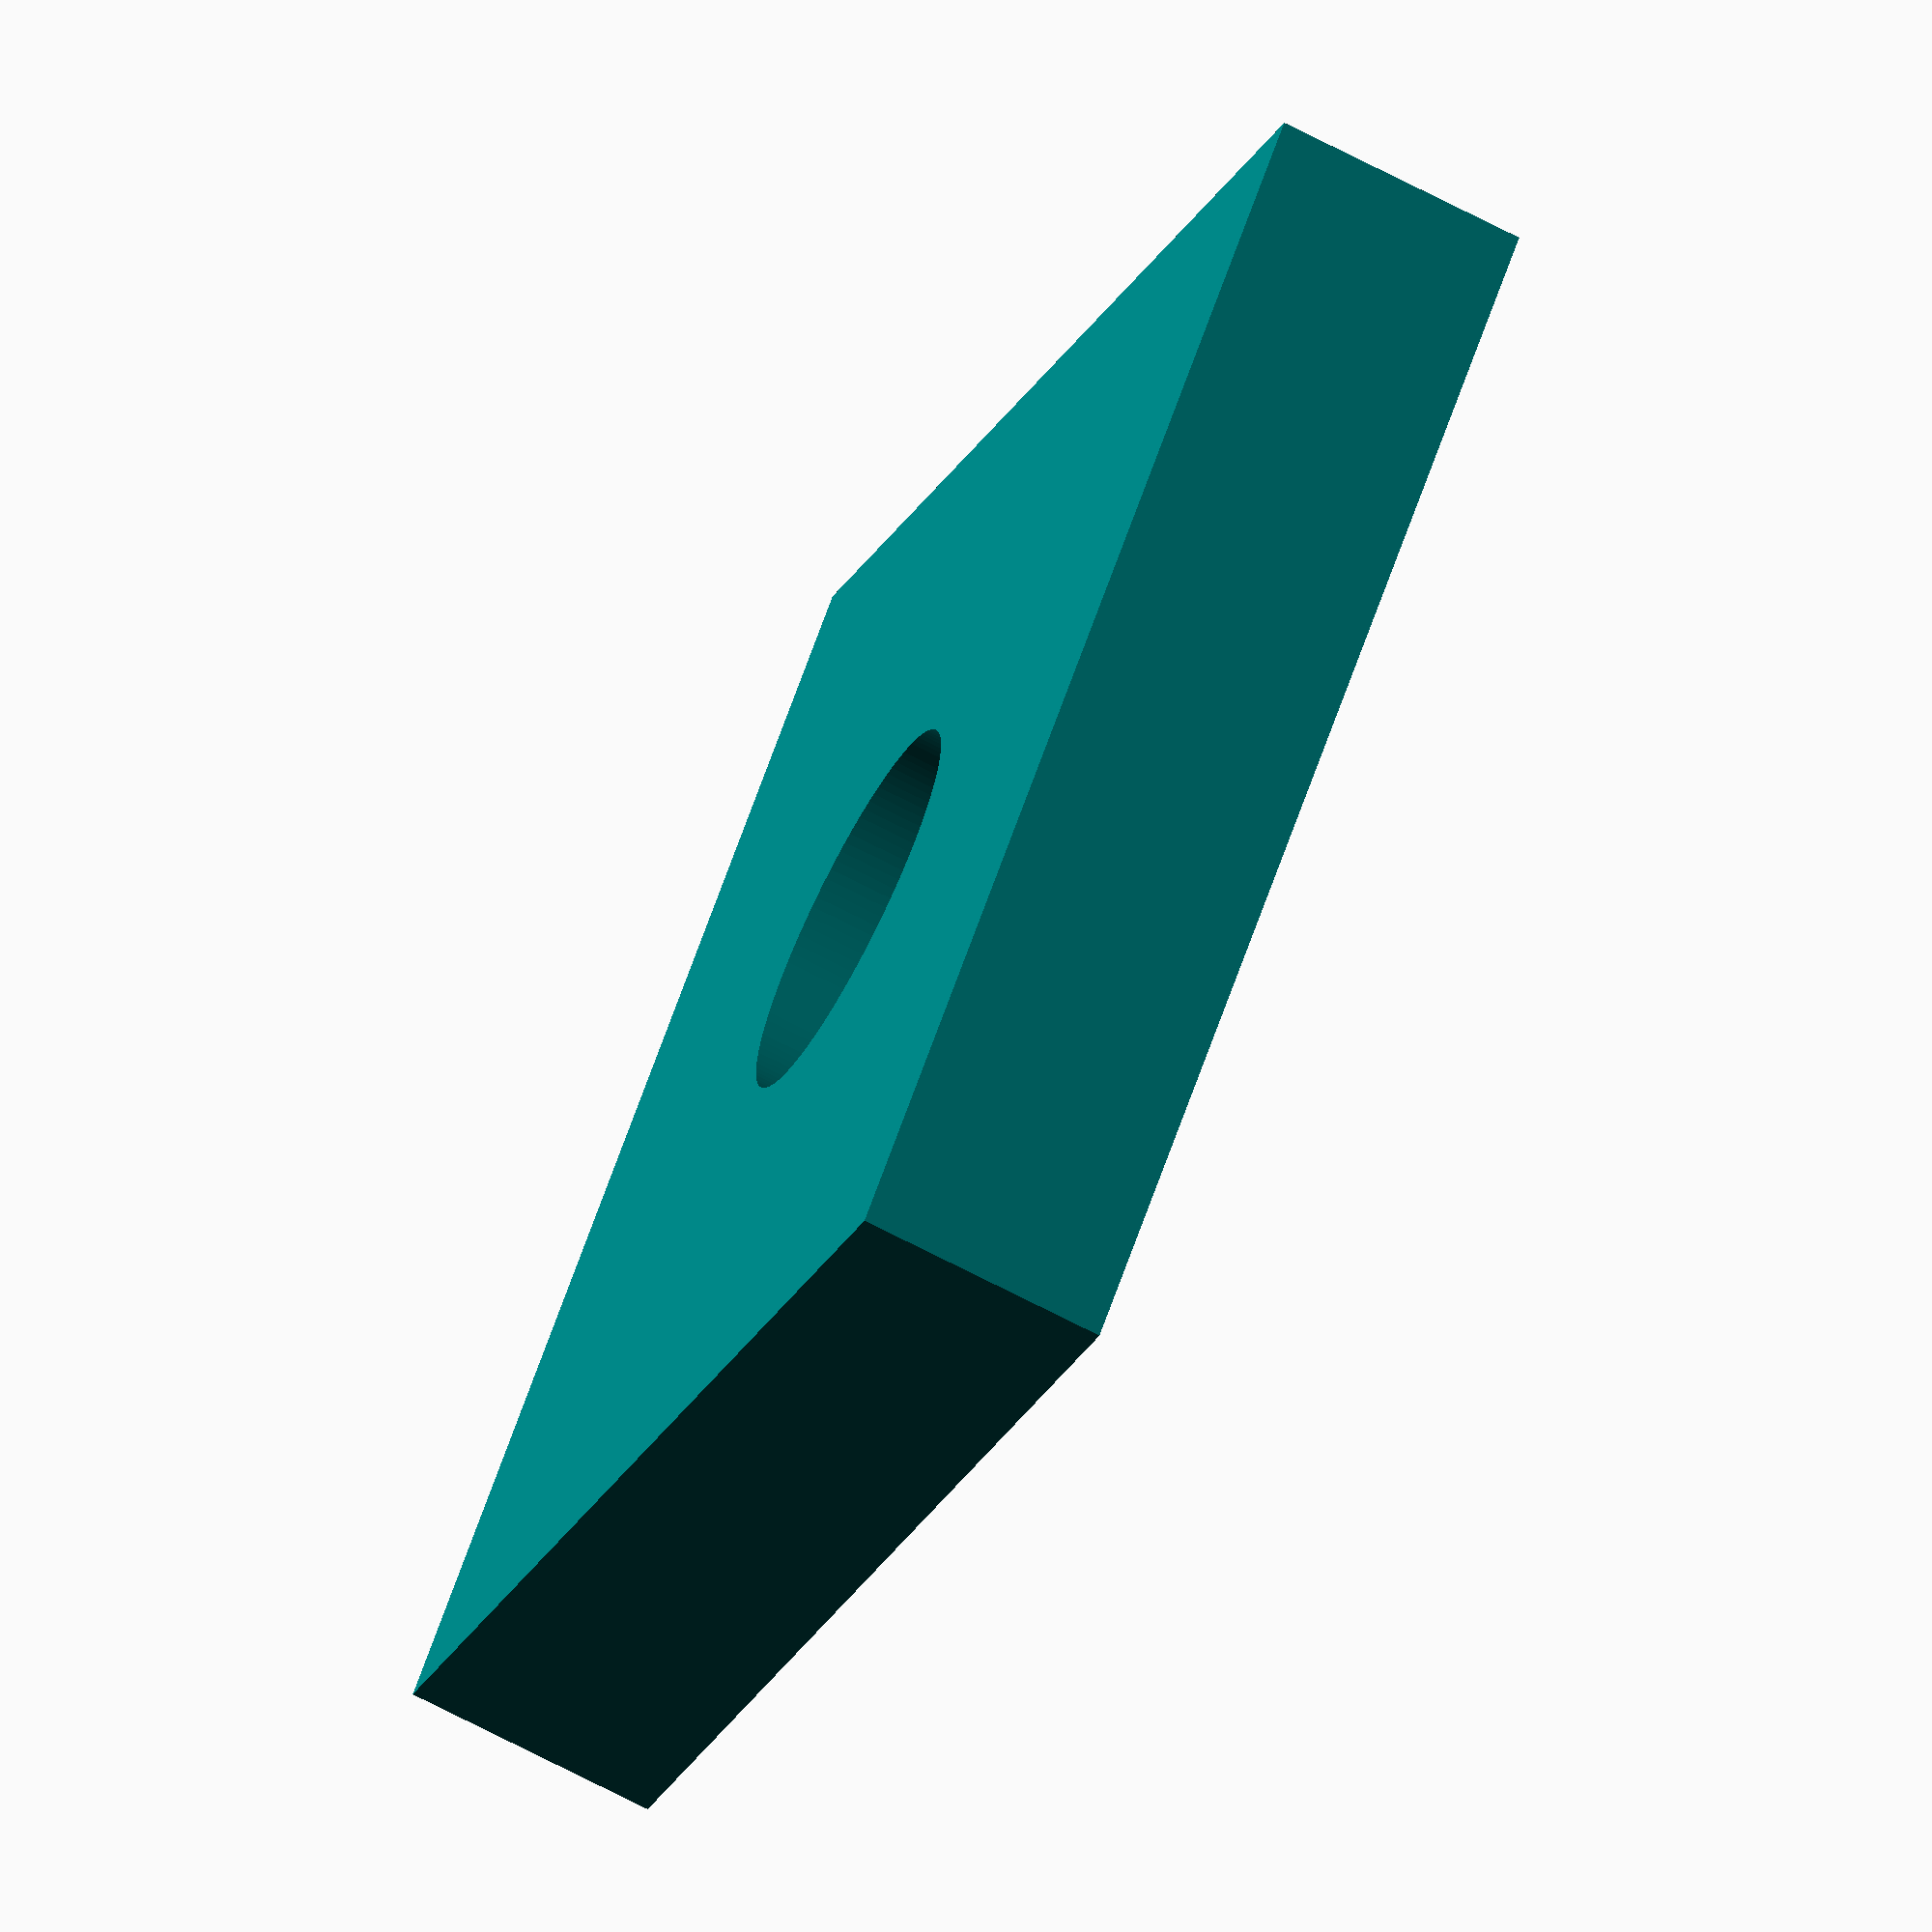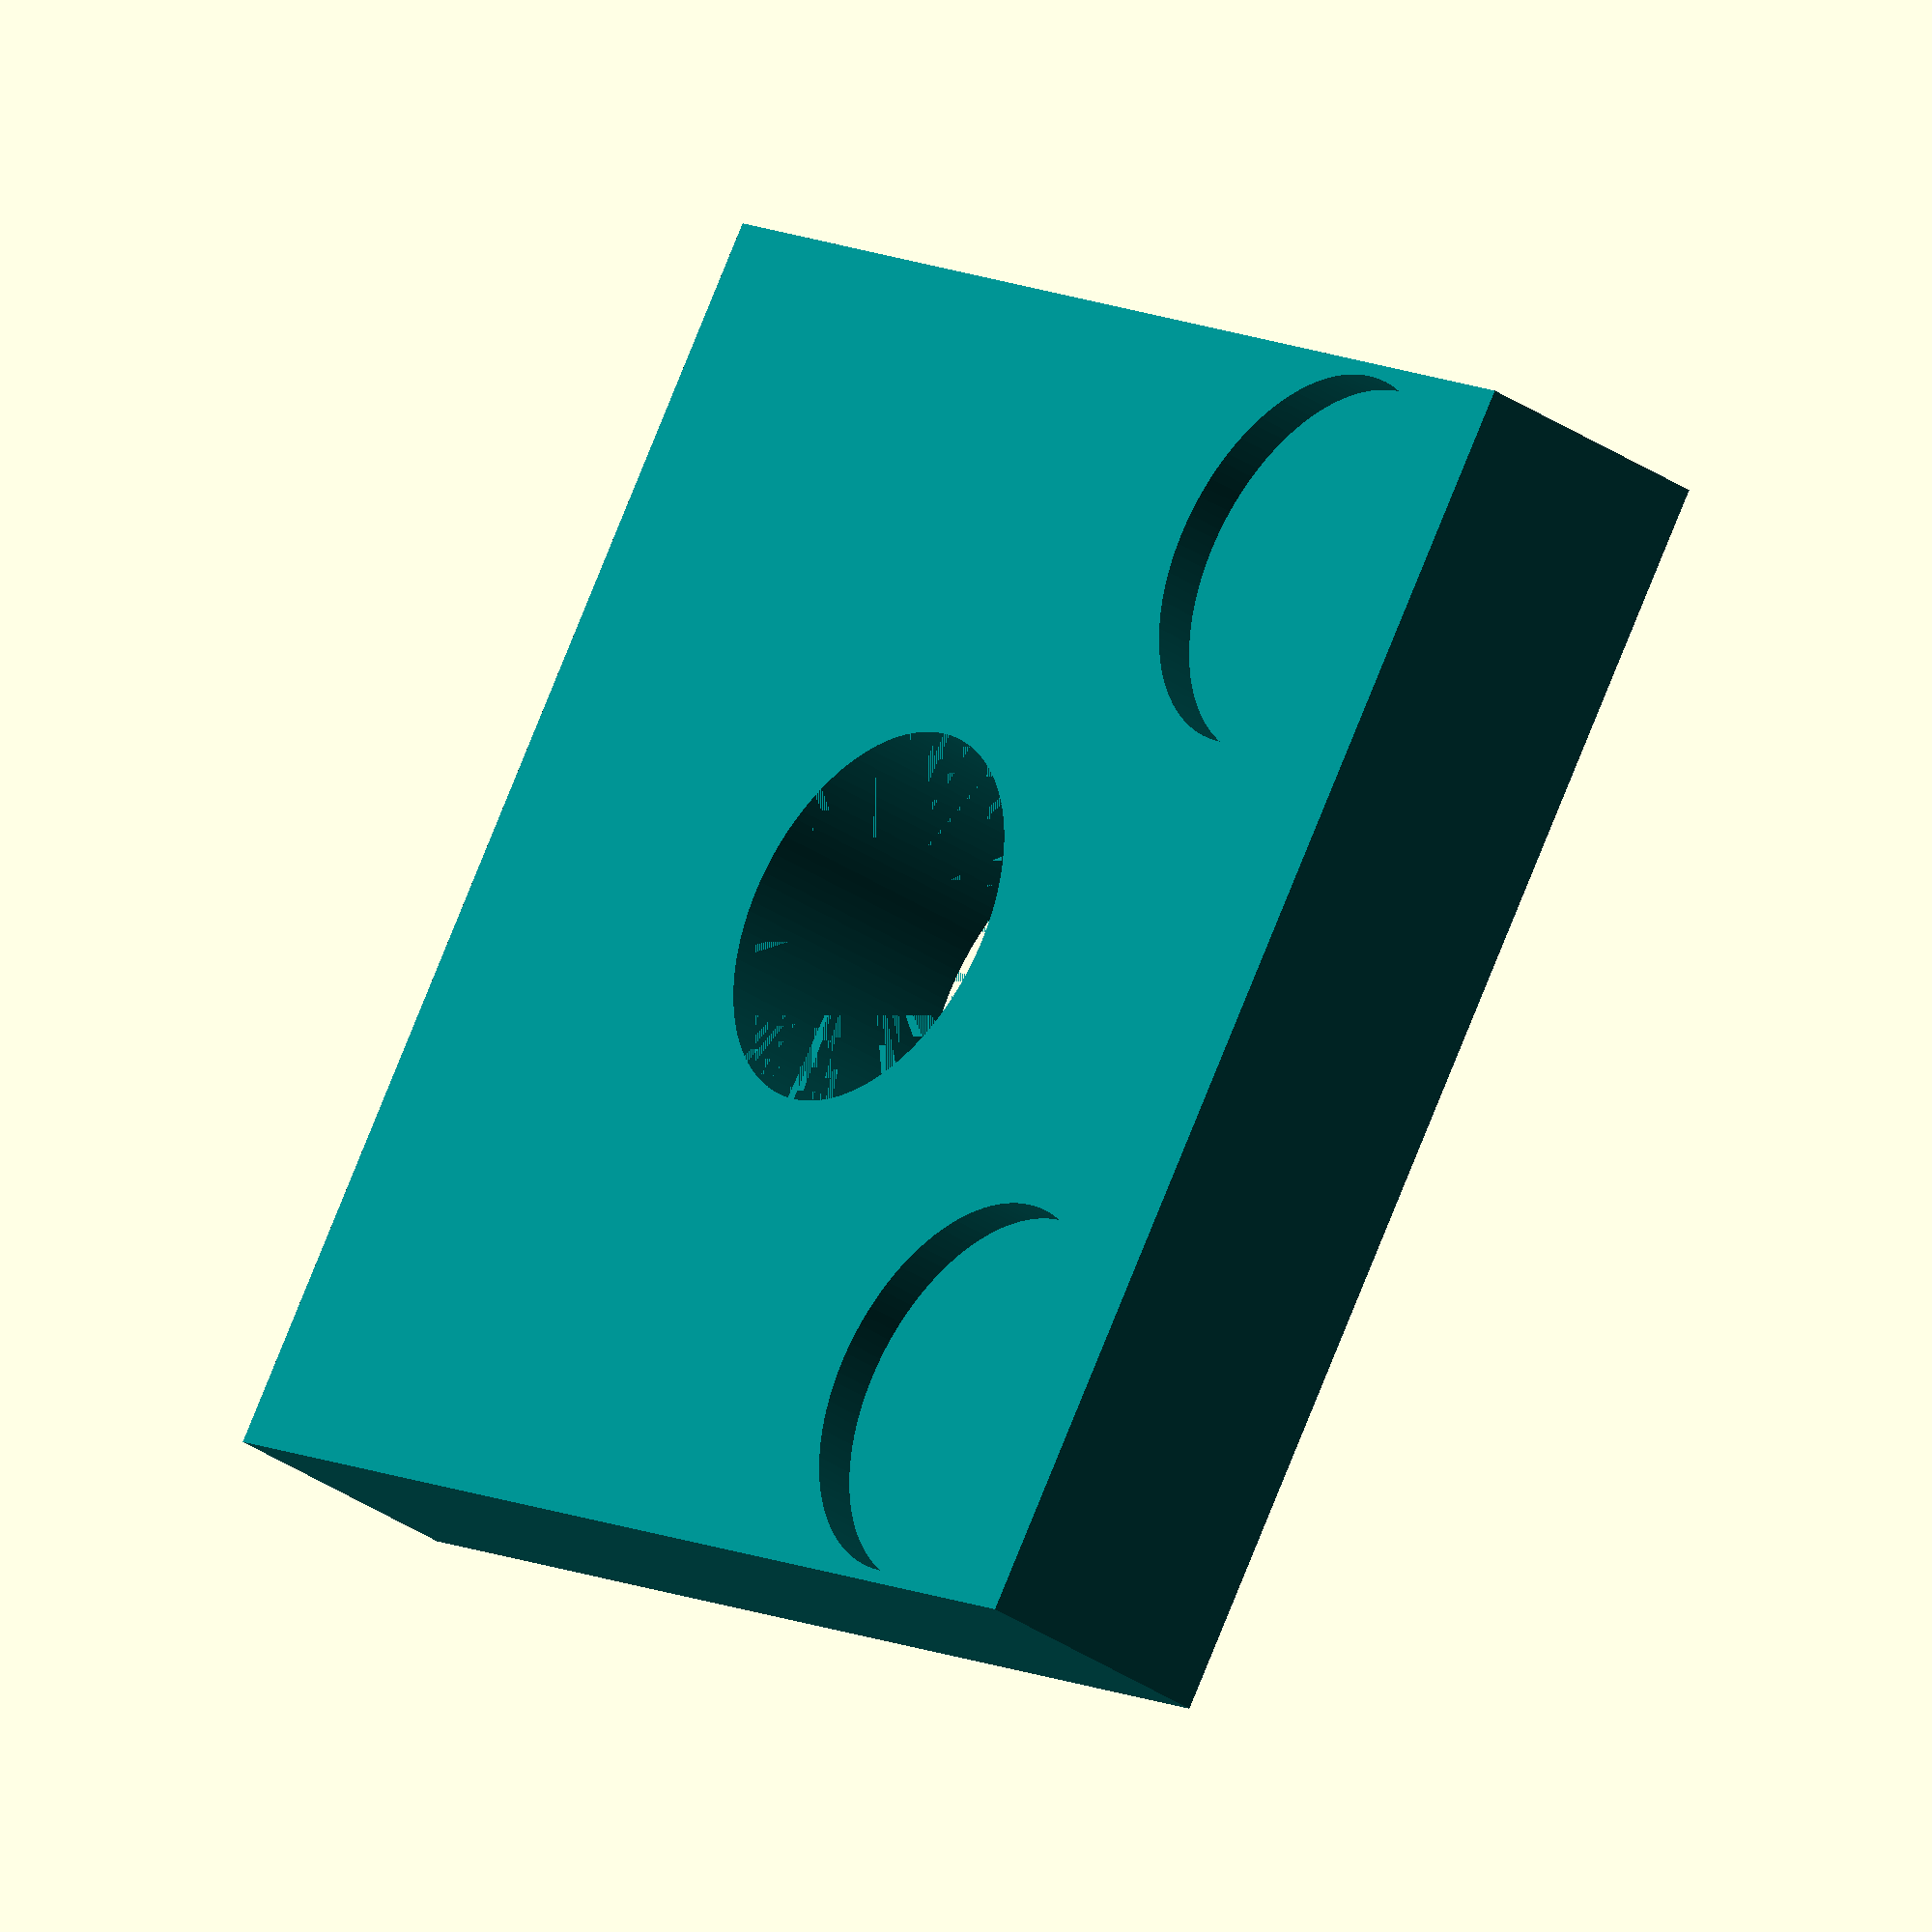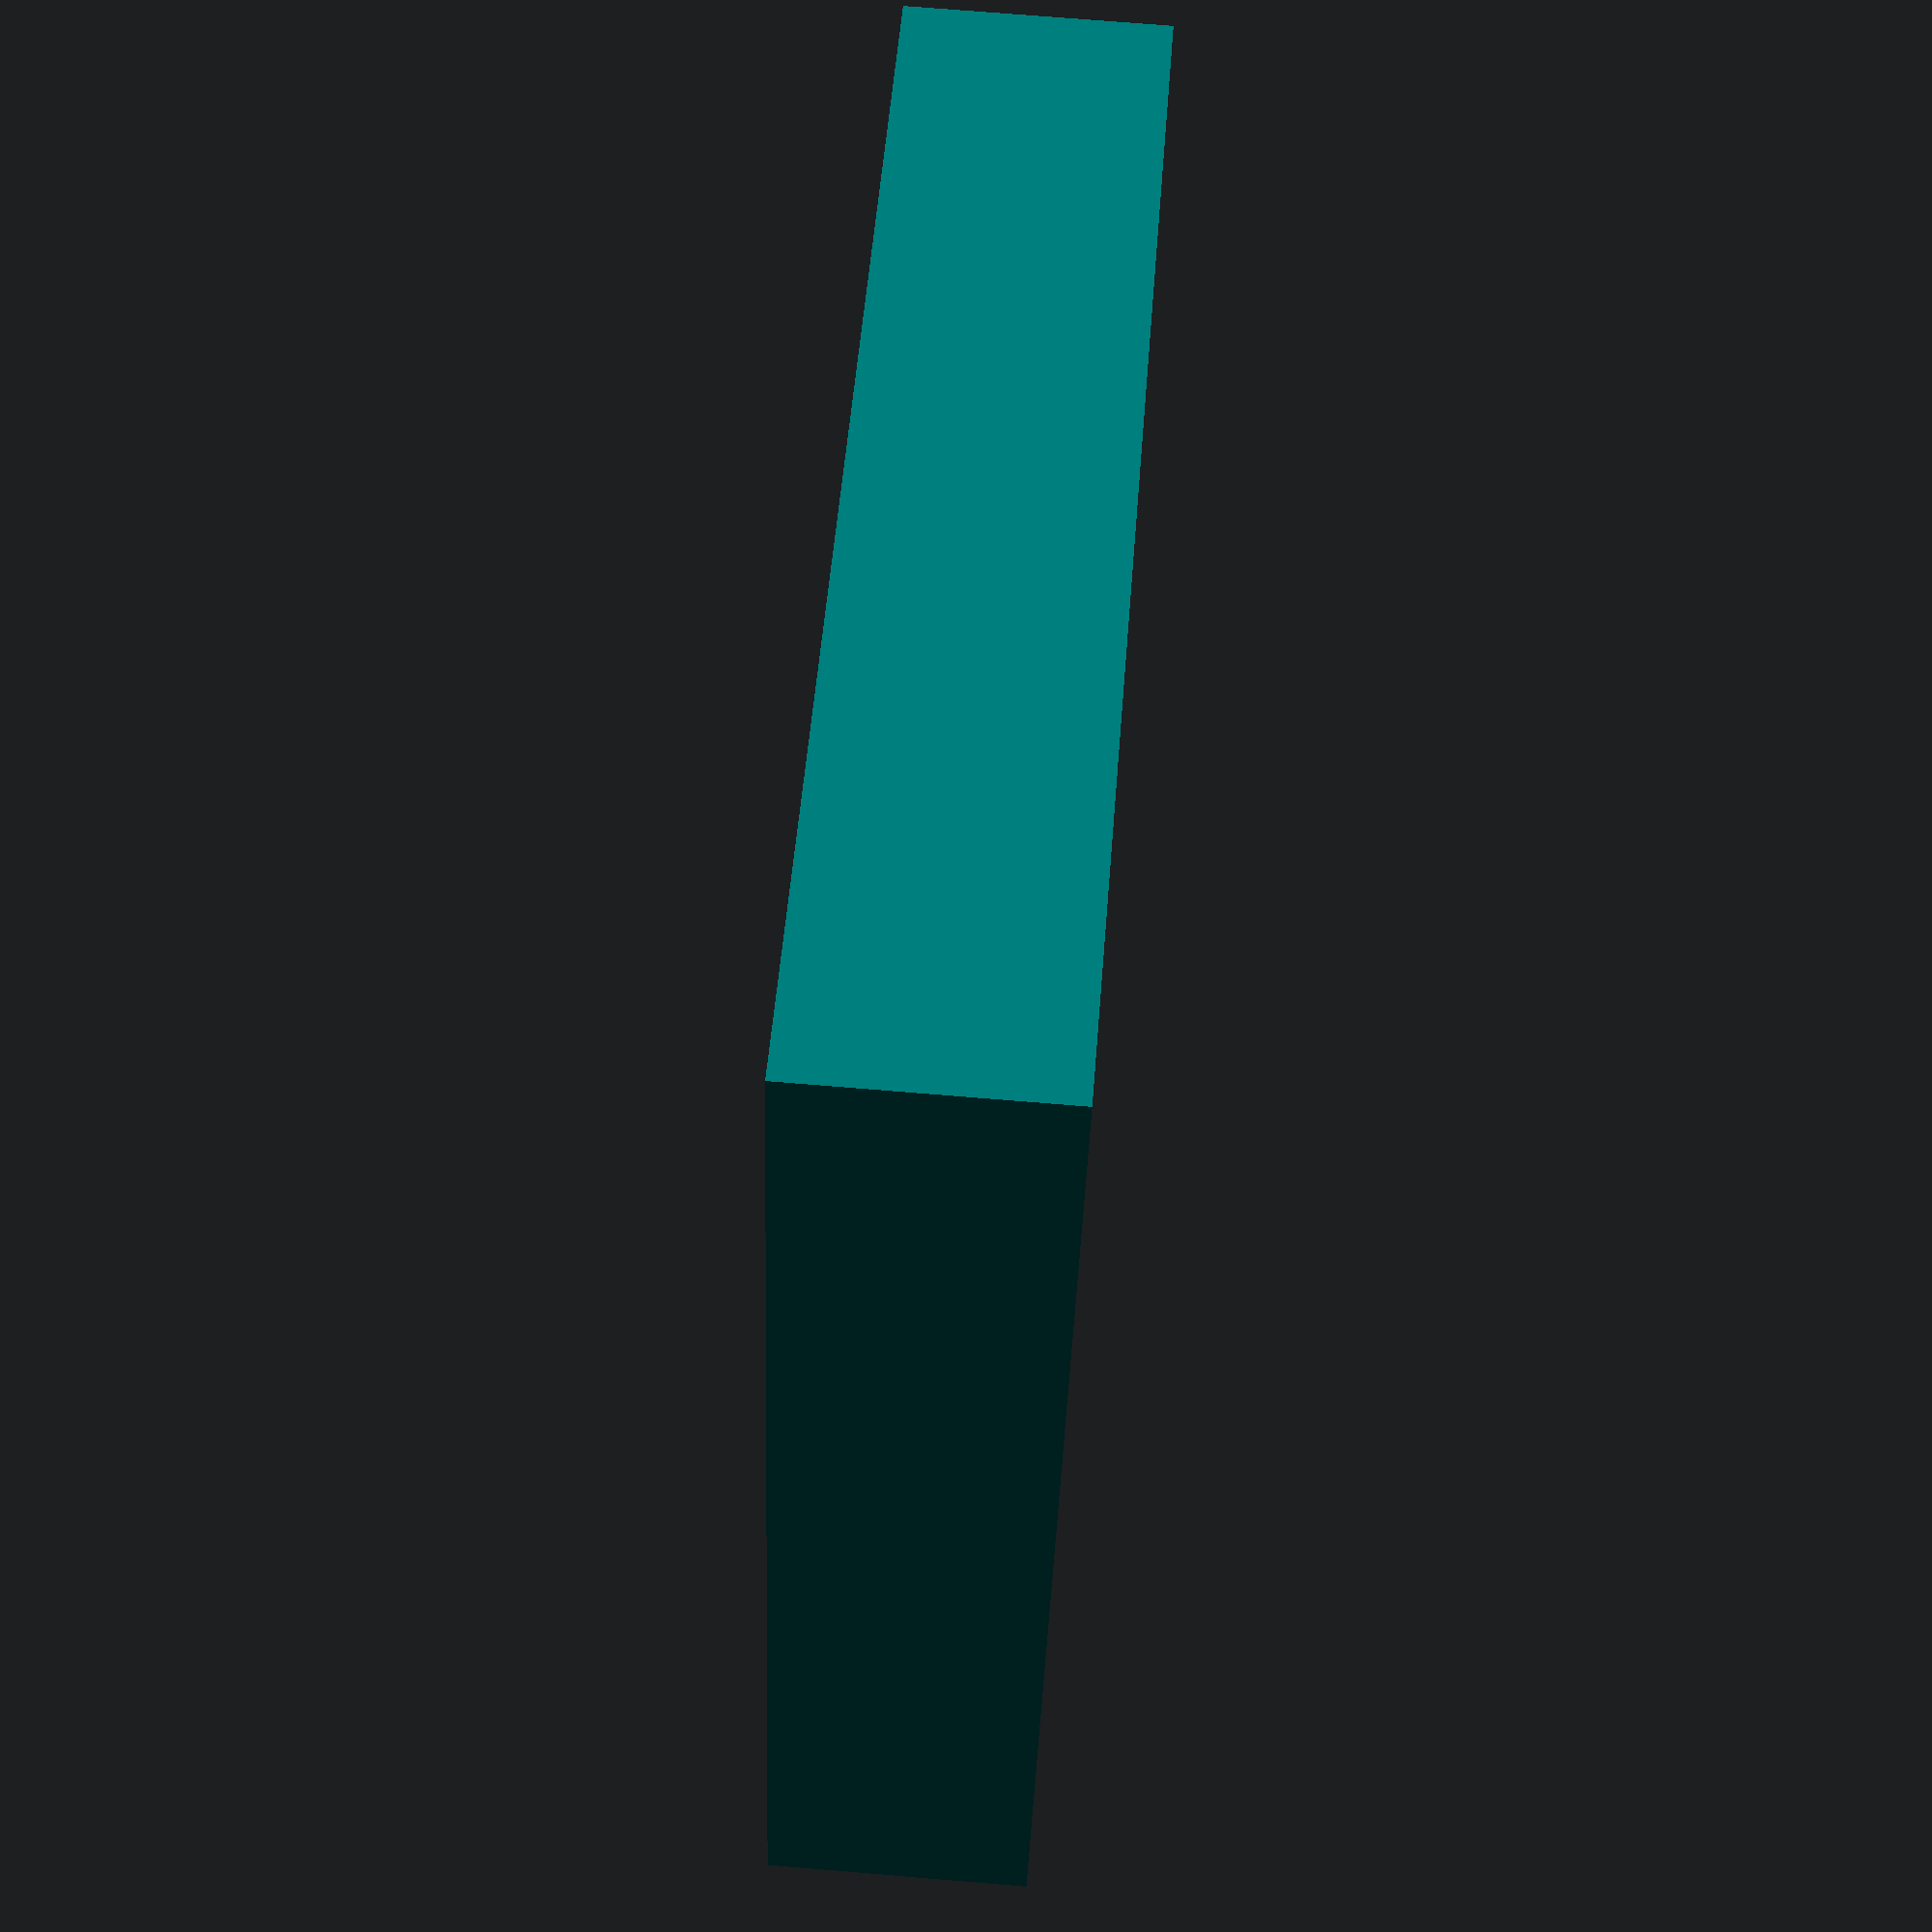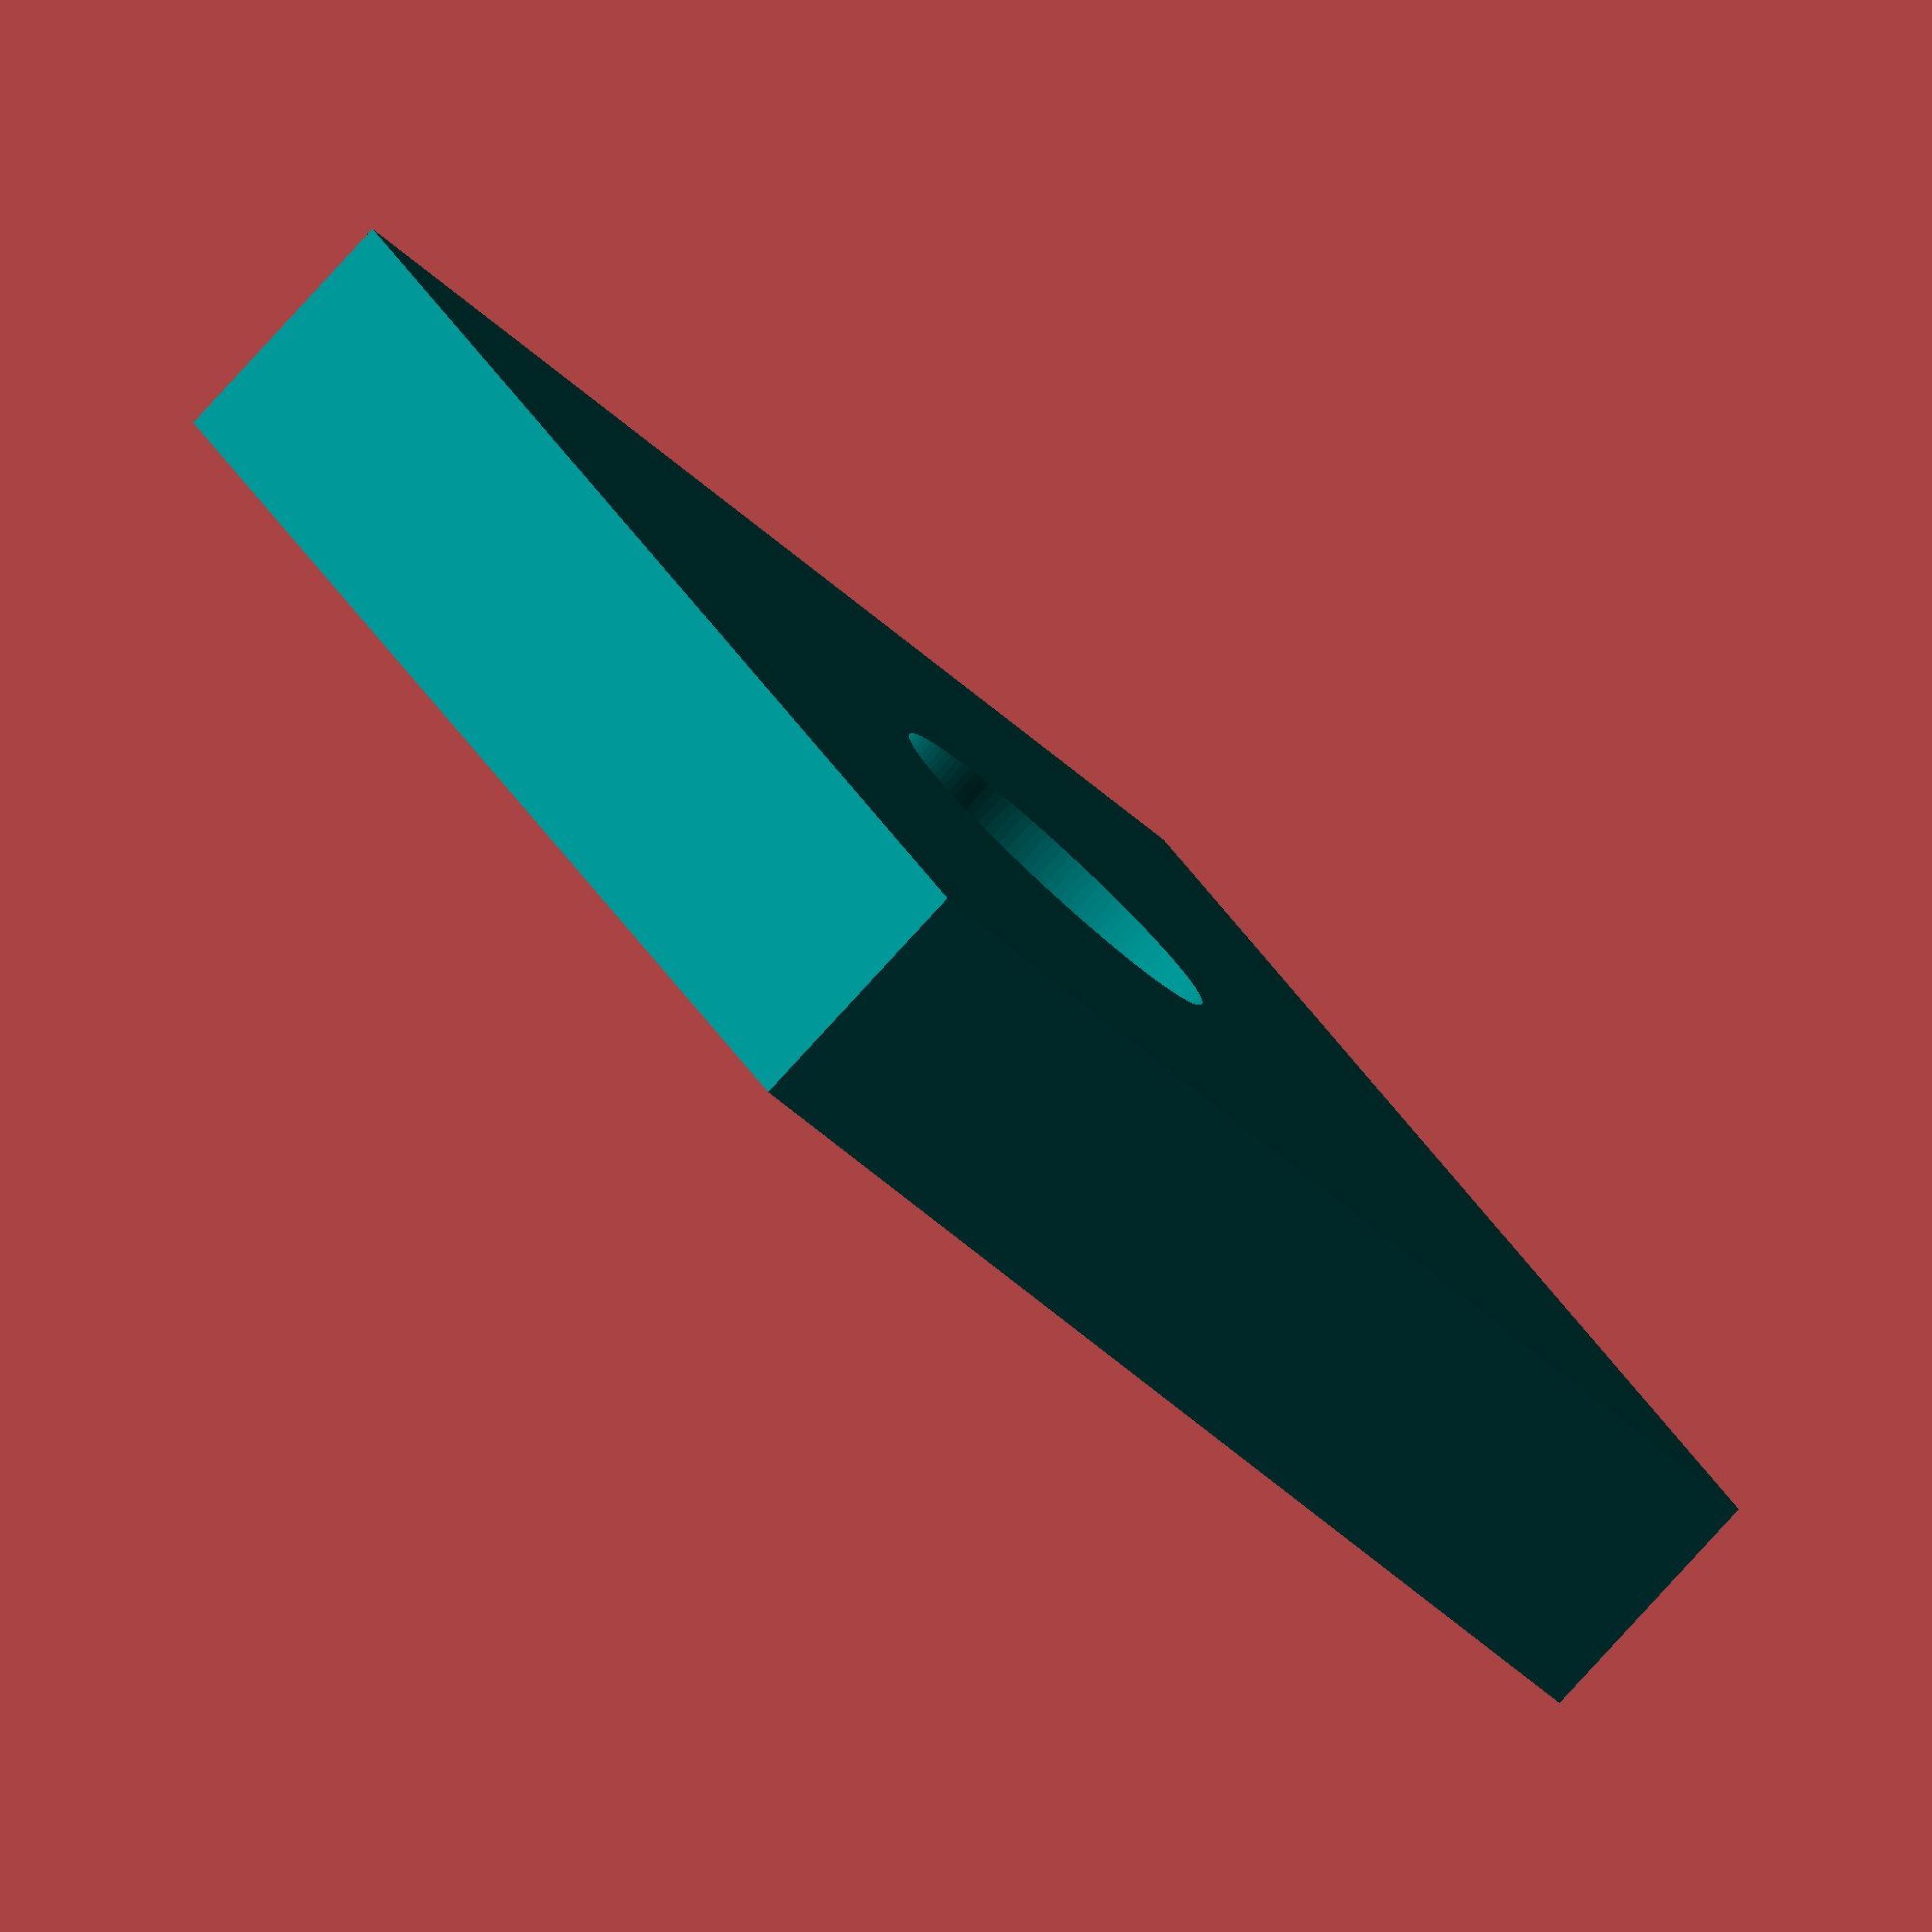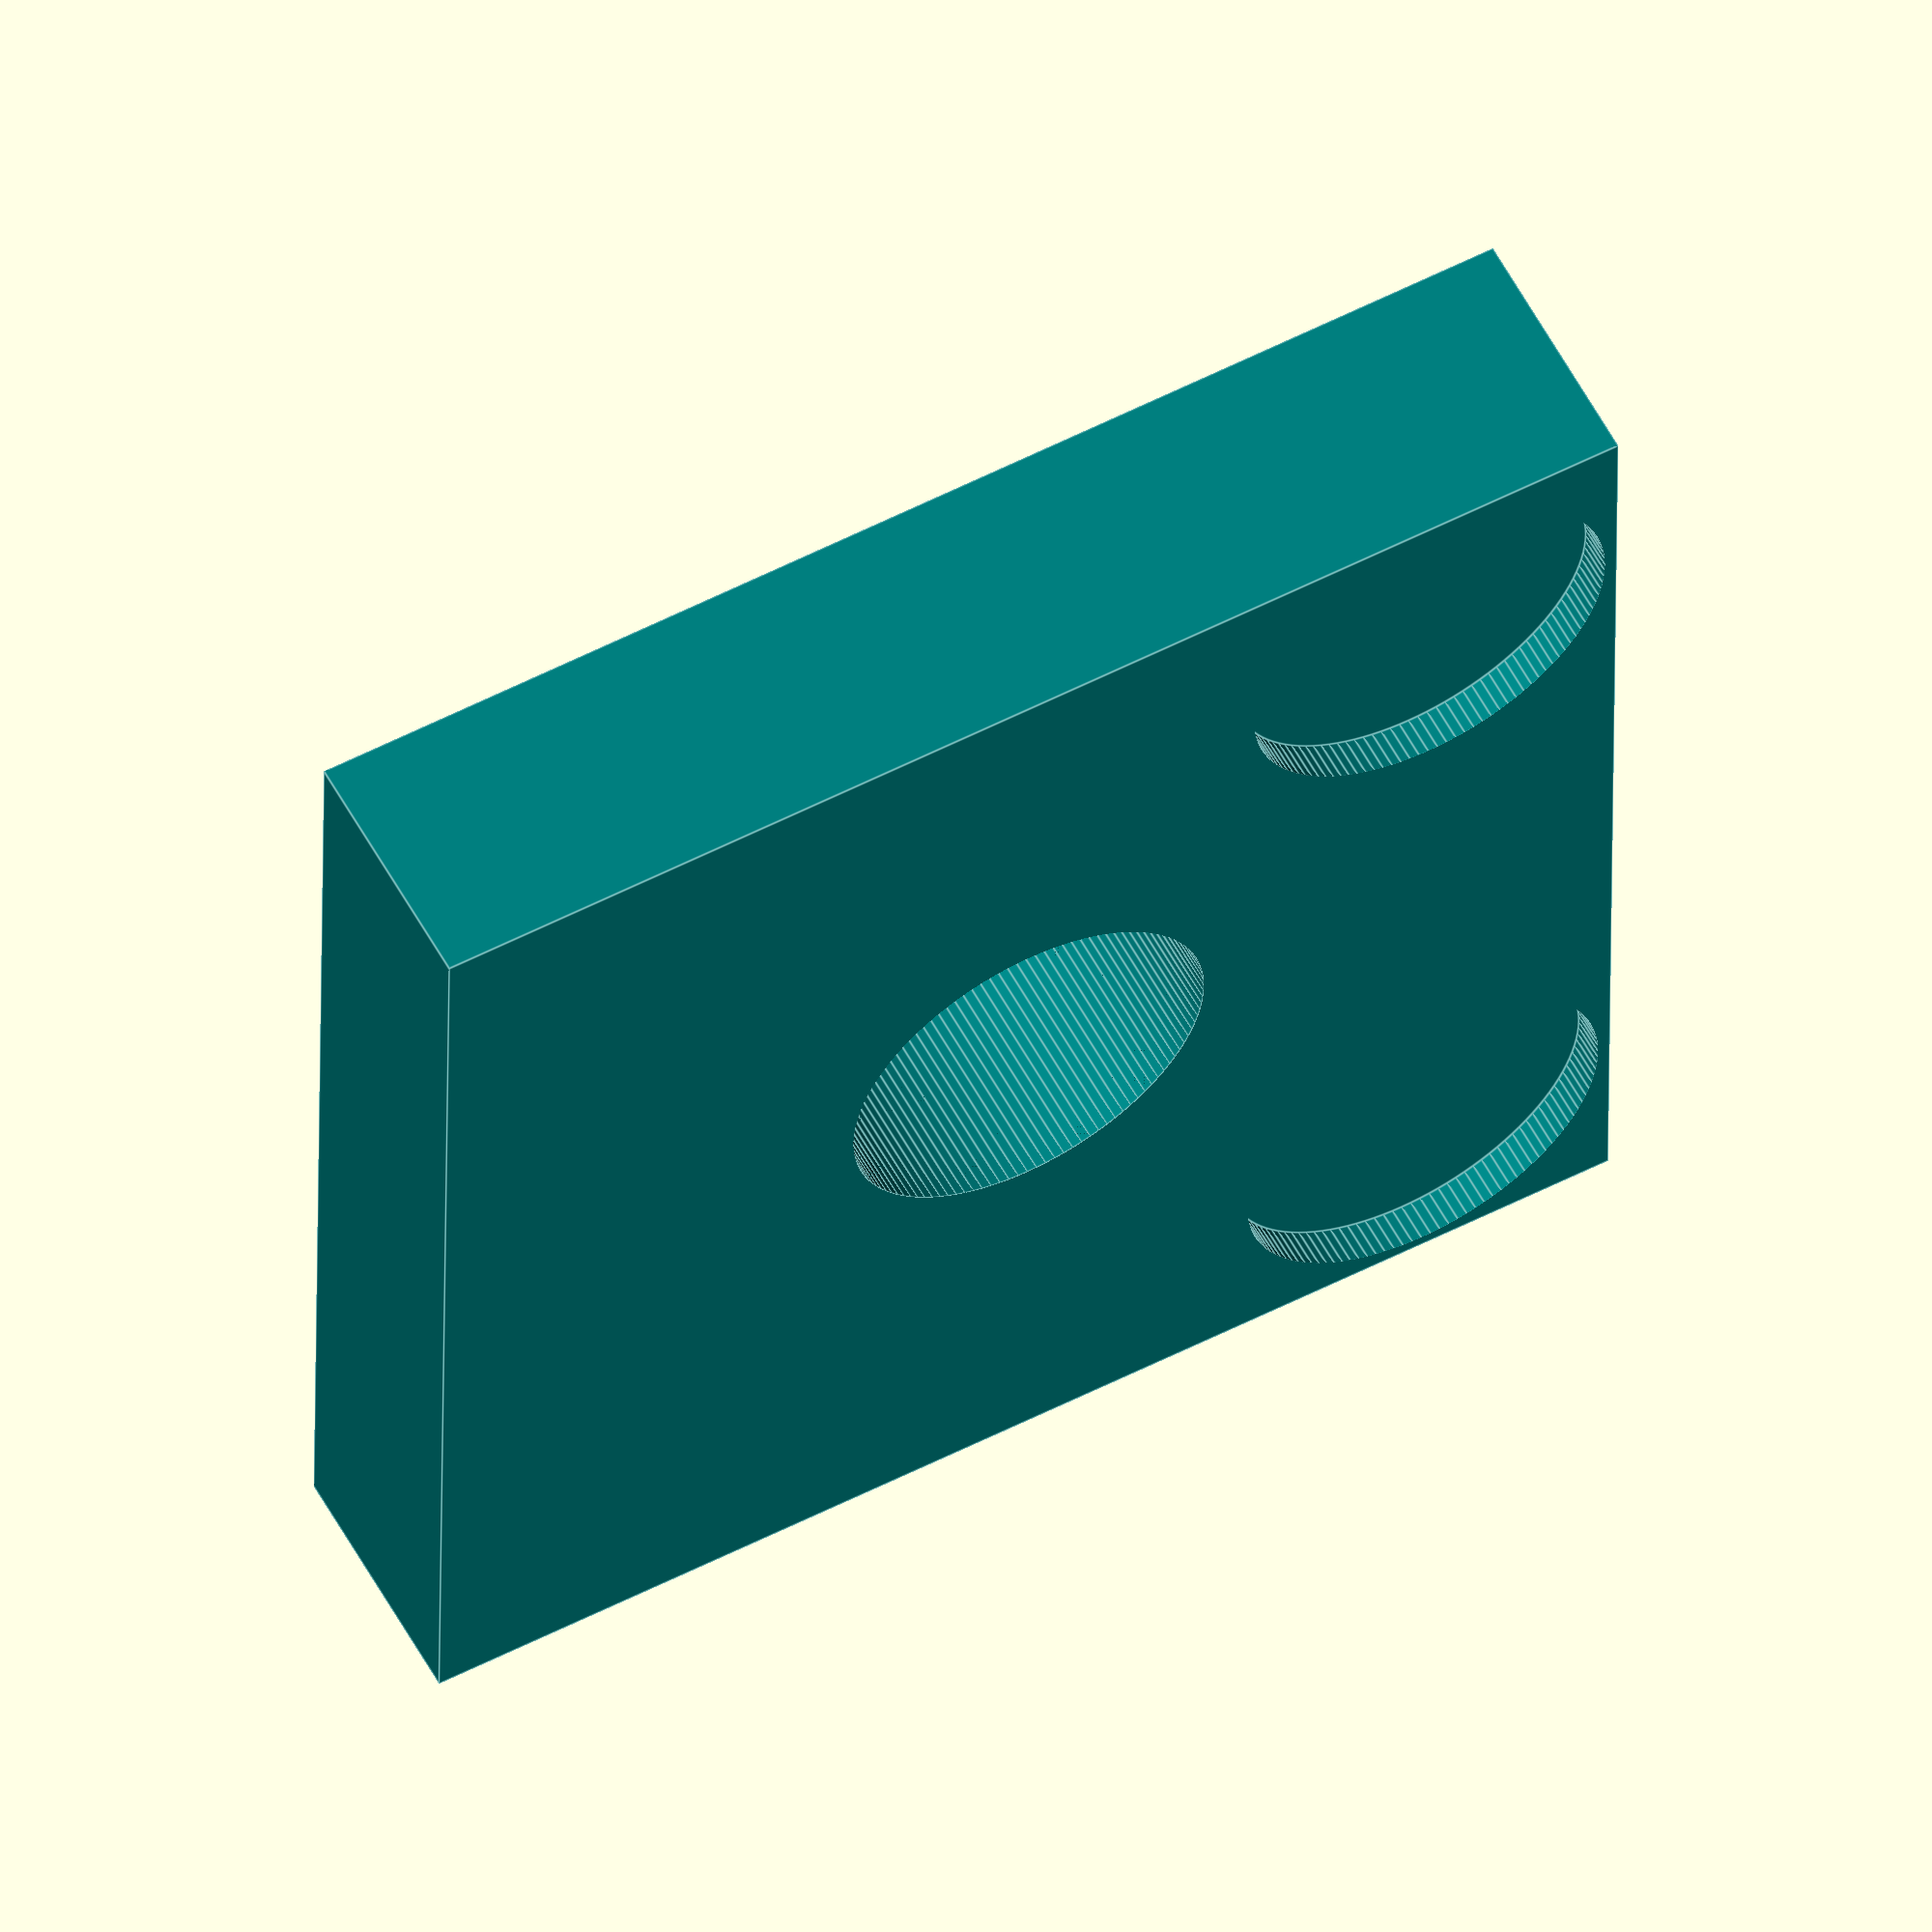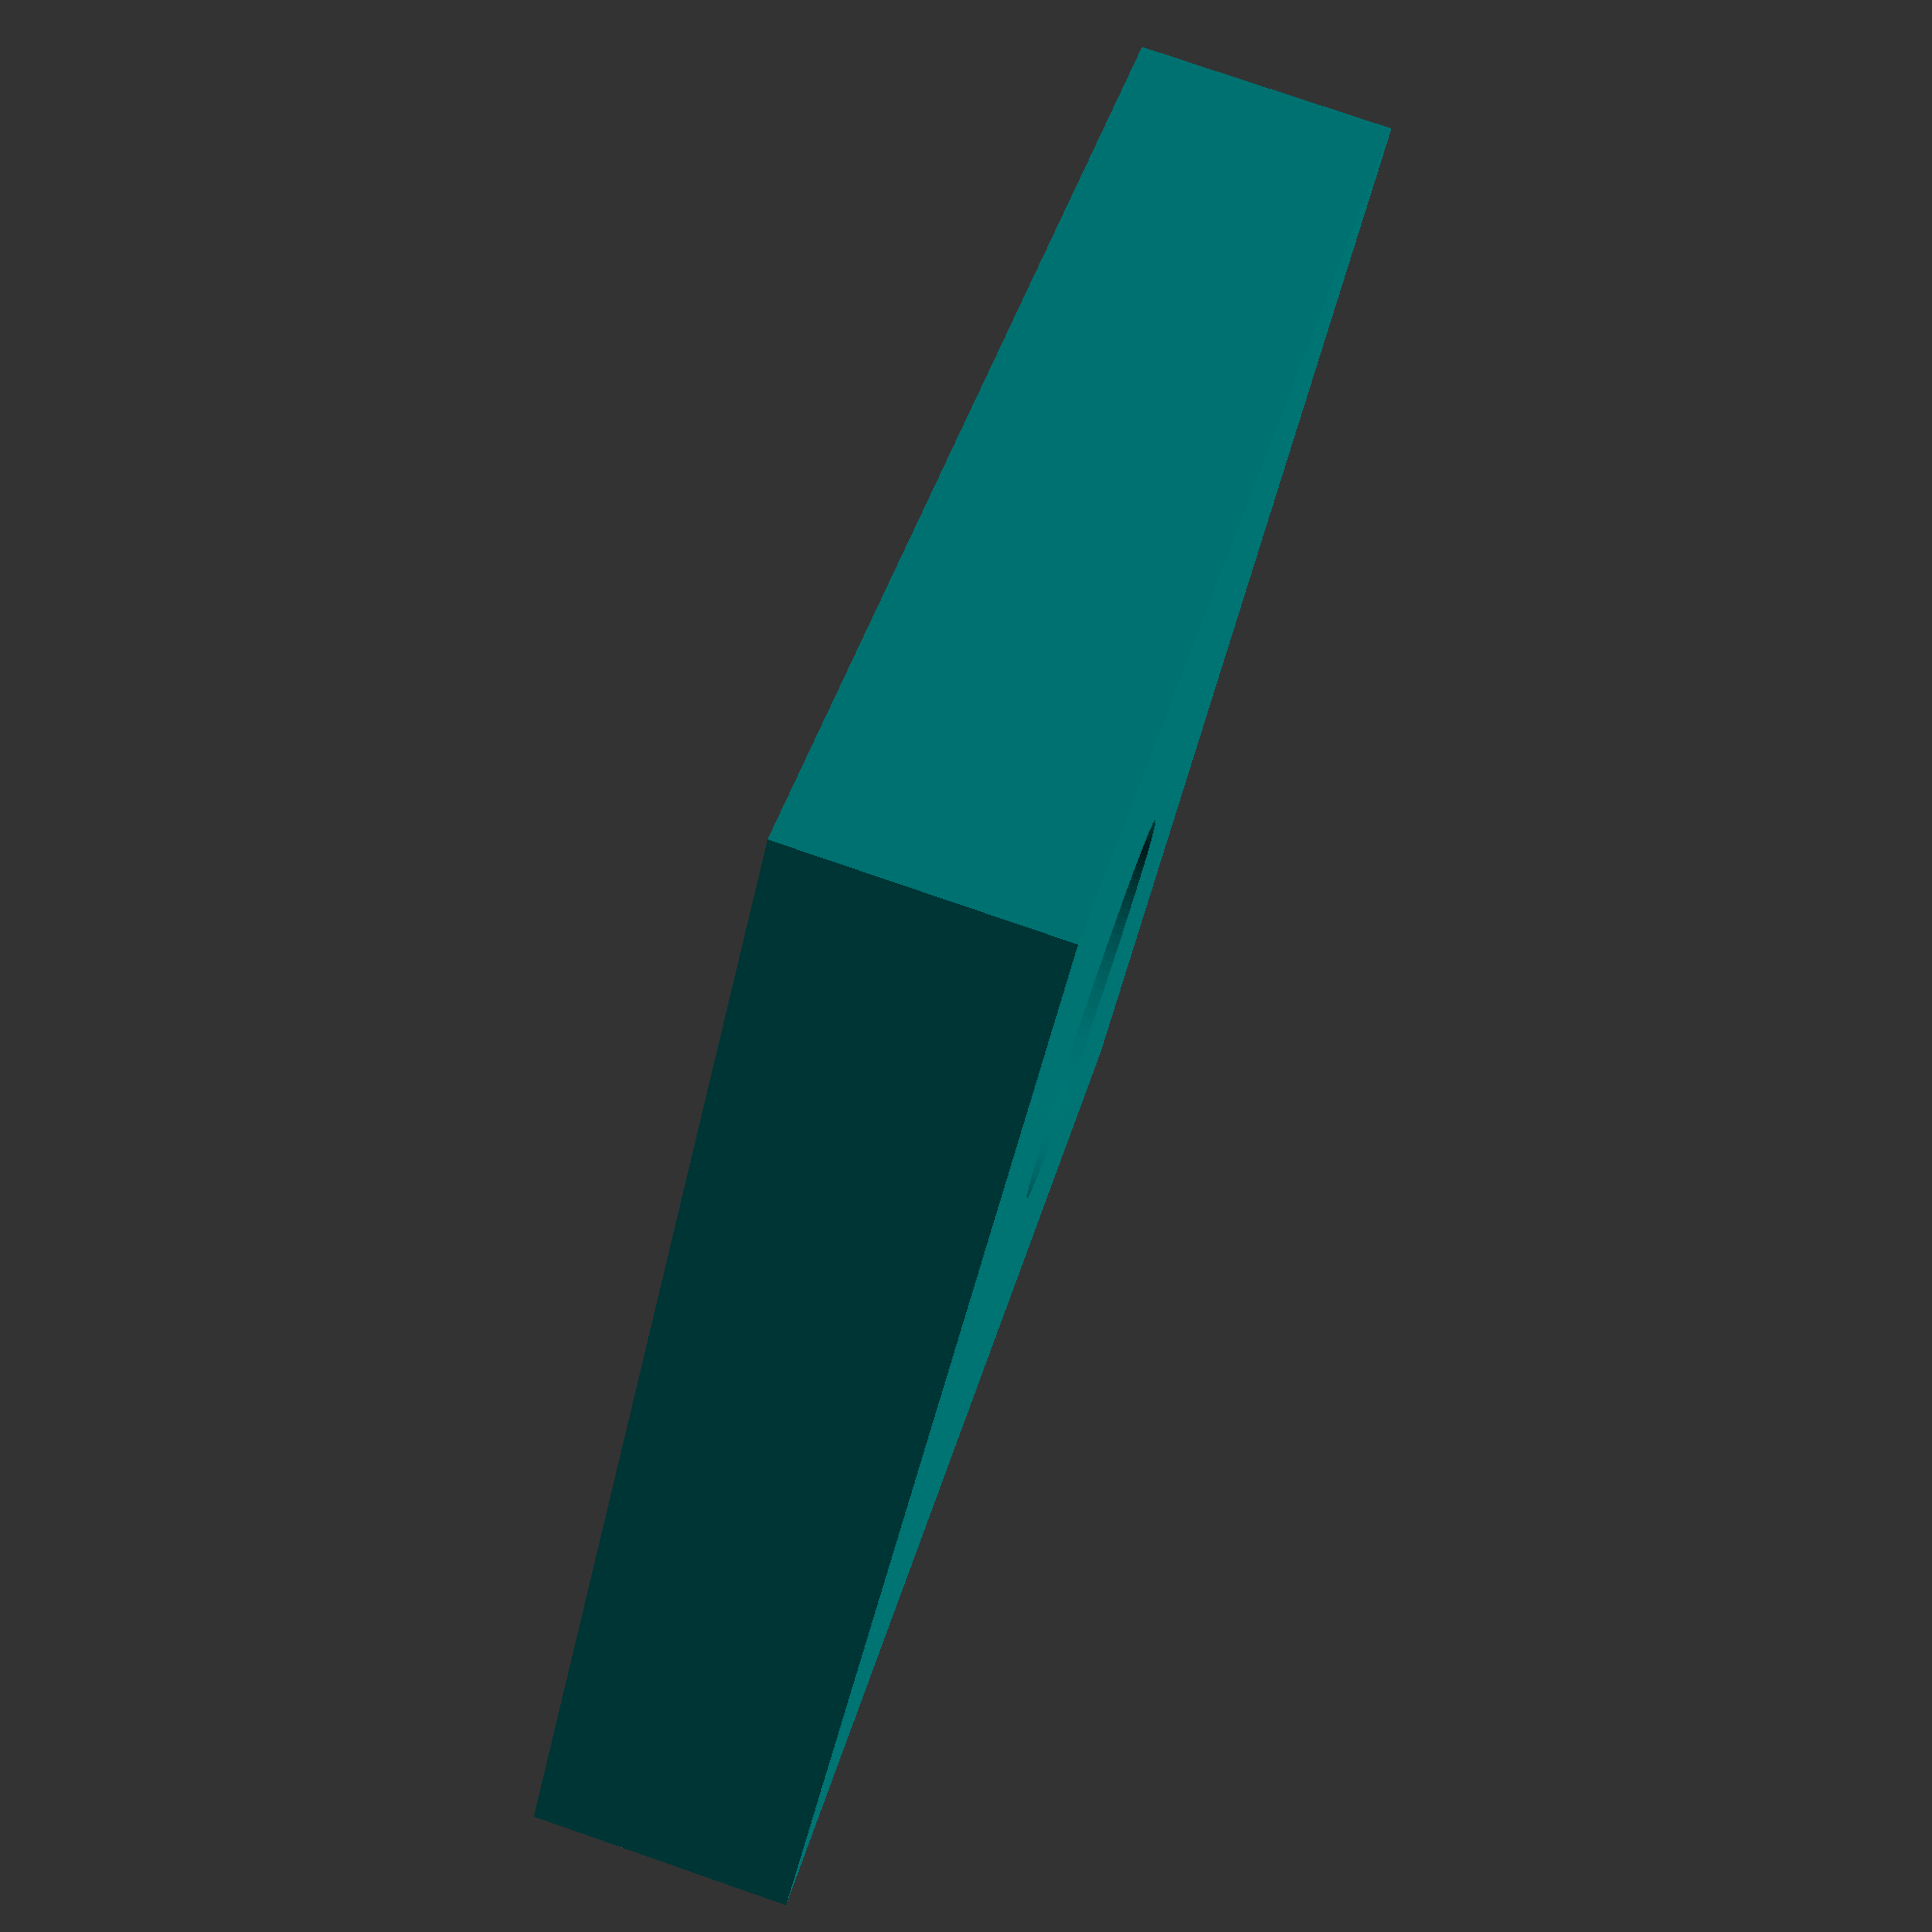
<openscad>
module CoinBattery(){
  cylinder(d=30,h=3.2,$fn=120);}
module CoinBattery_cut_to_20_0(){
  cylinder(d=30,h=20.008,$fn=120);}
module CutExample(){
  color("teal")difference(){
      translate([-50, -50, 0])cube([100, 100, 20]);
      translate([-34, -34, -0.1])color("silver")CoinBattery();
      translate([34, -34, -0.1])color("silver")CoinBattery();
      translate([0, 0, -0.004])color("silver")CoinBattery_cut_to_20_0();
    }
}
$fn=64;
CutExample();

</openscad>
<views>
elev=68.7 azim=312.9 roll=62.3 proj=o view=wireframe
elev=33.4 azim=56.4 roll=227.1 proj=o view=wireframe
elev=286.8 azim=68.2 roll=94.7 proj=p view=solid
elev=82.1 azim=54.0 roll=317.5 proj=o view=wireframe
elev=122.4 azim=269.5 roll=28.2 proj=o view=edges
elev=99.9 azim=308.4 roll=251.0 proj=p view=wireframe
</views>
